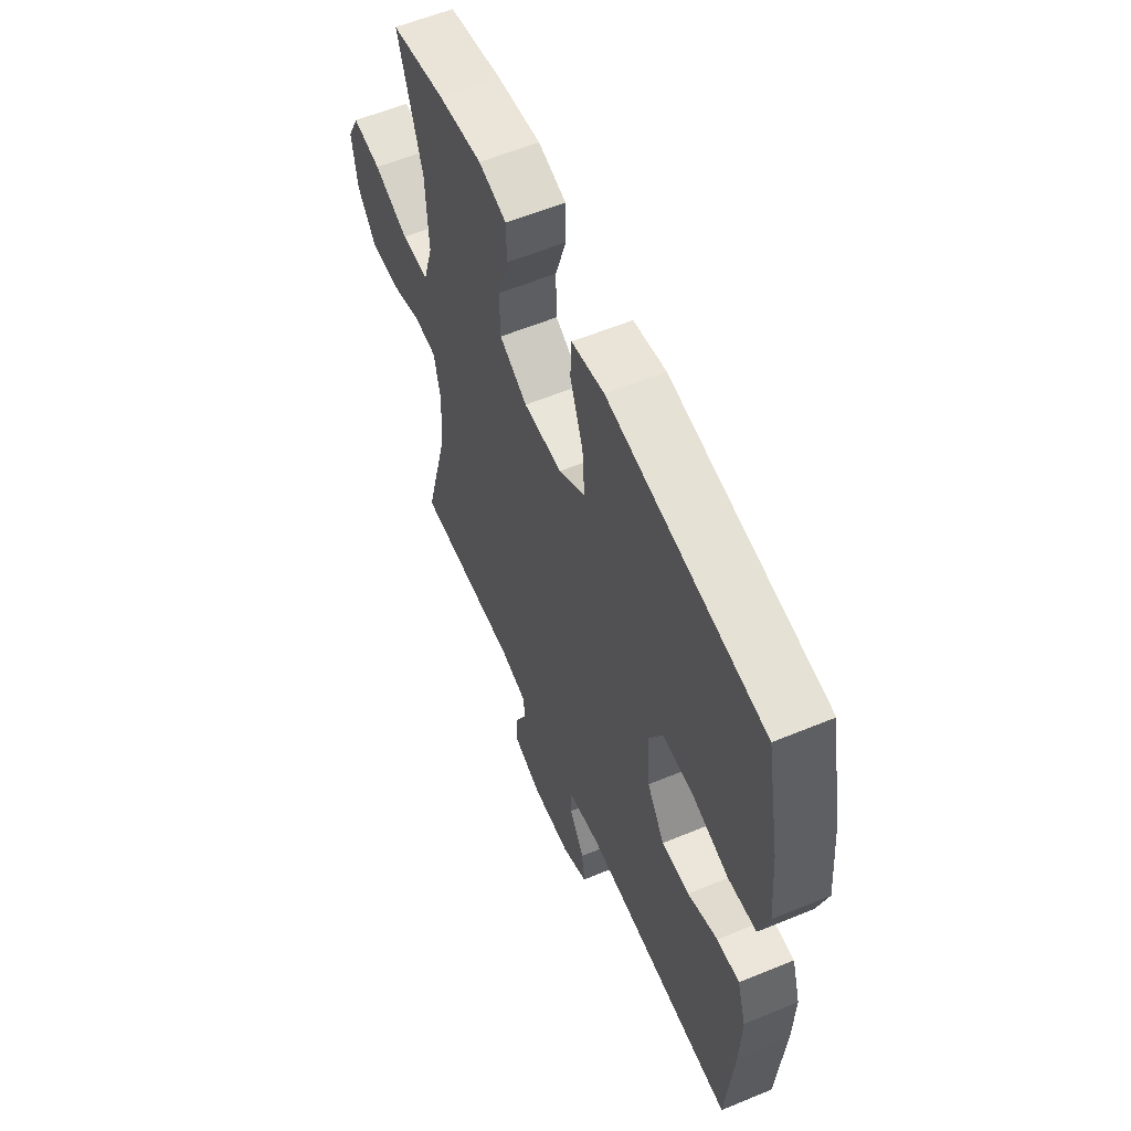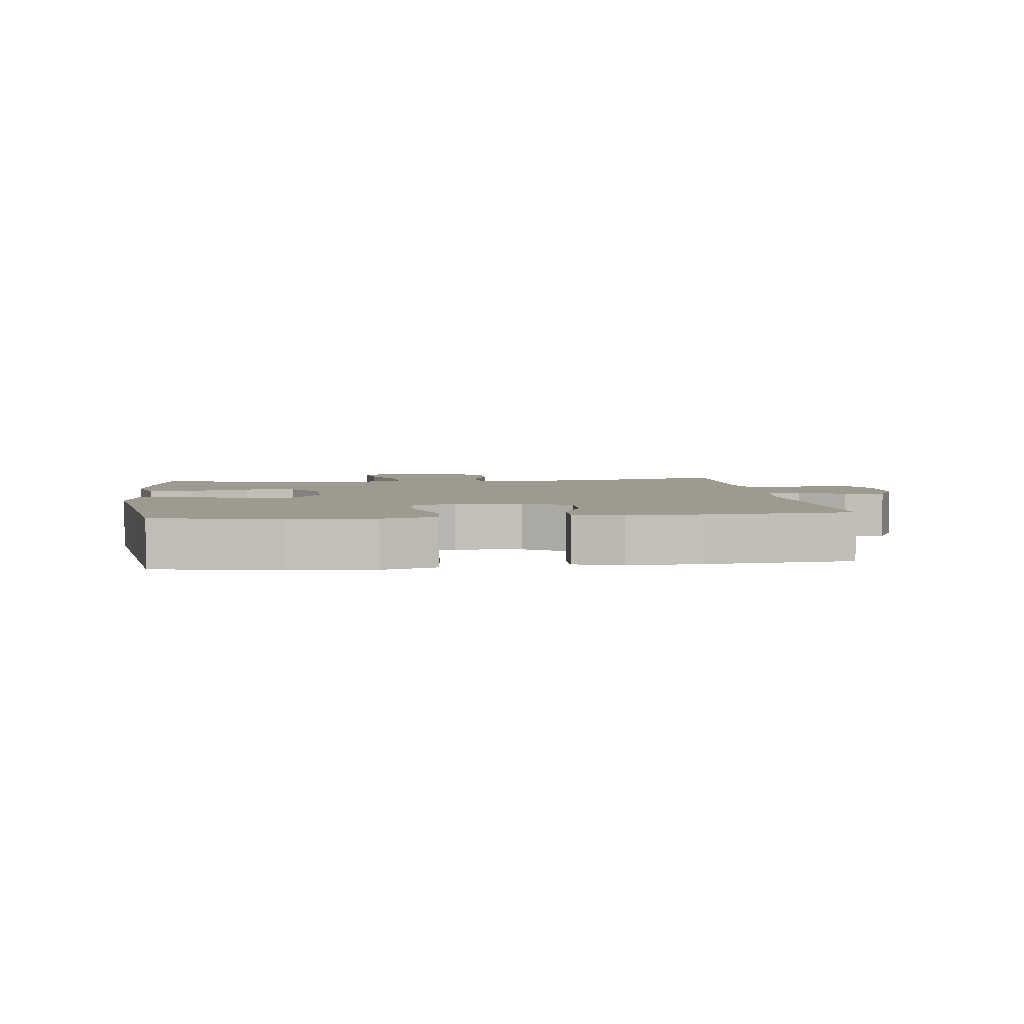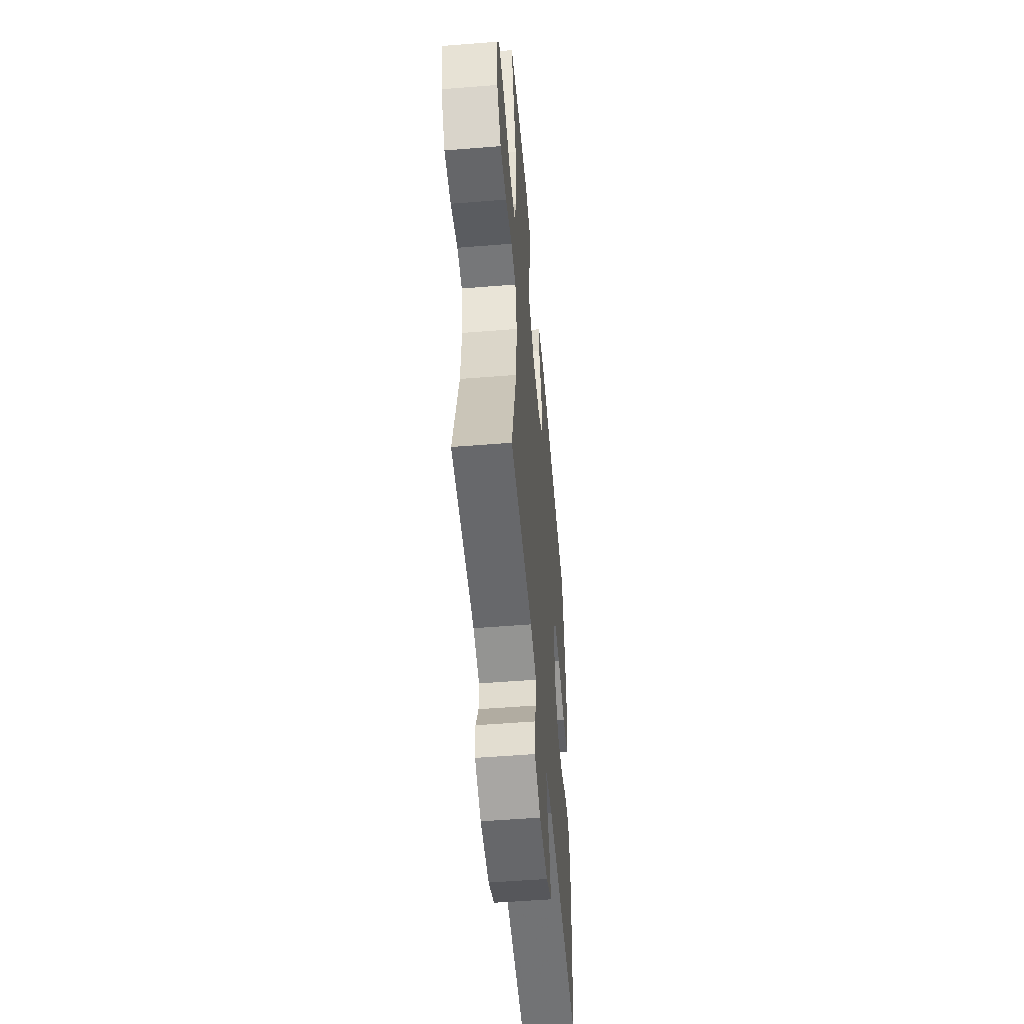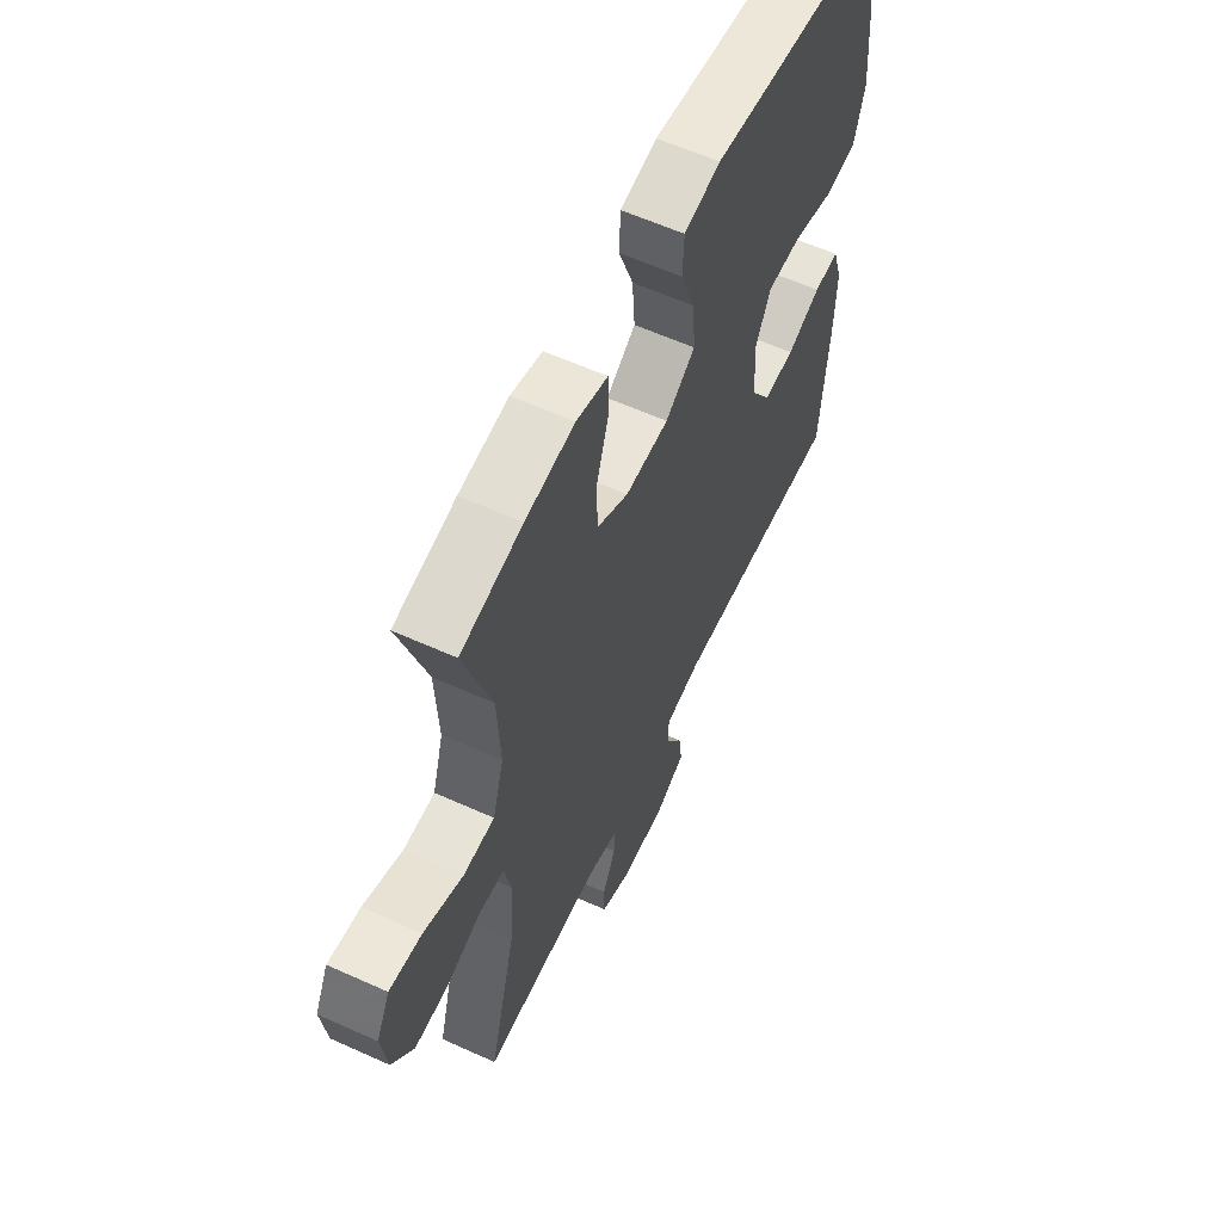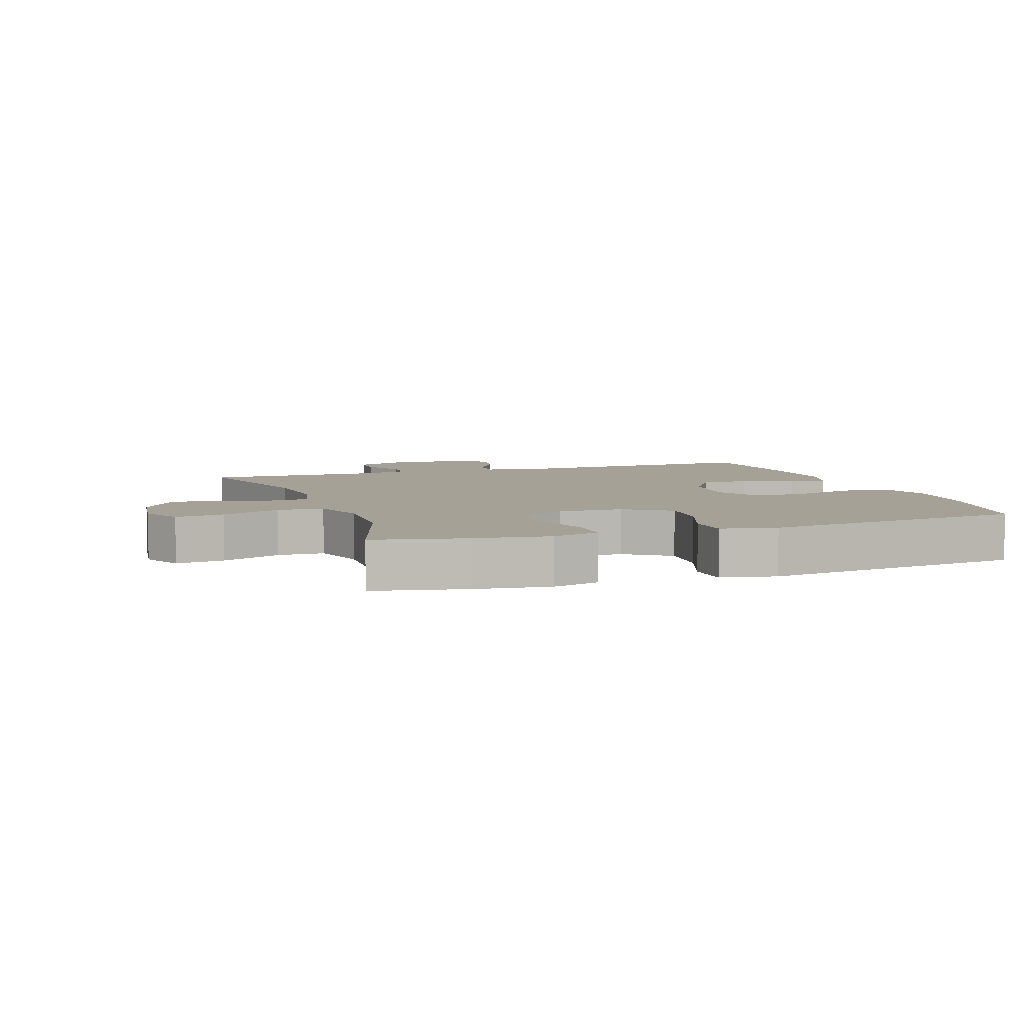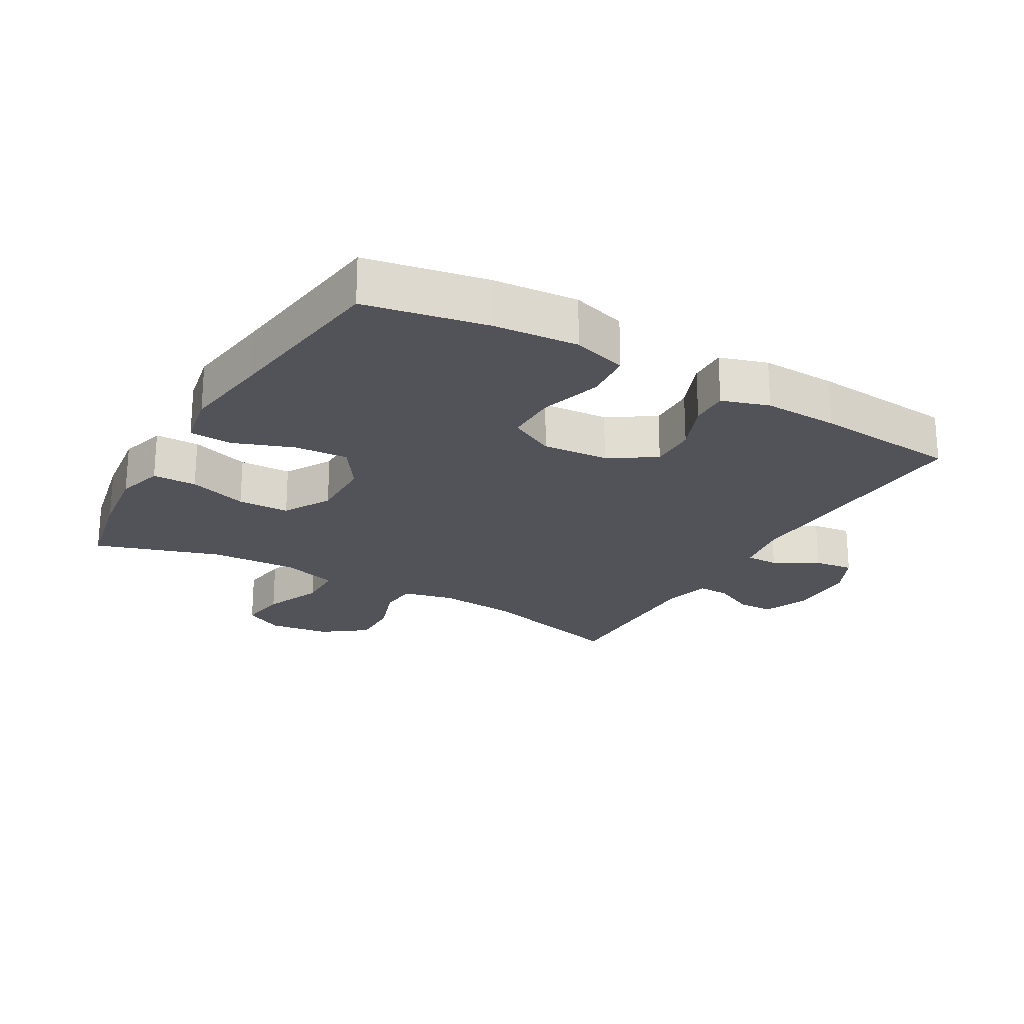
<metadata>
{"format":"obj","ext":"obj","renderer":"f3d","projection":"perspective","resolution":1024,"background":"white","views":[{"elev":58.5,"azim":66.9,"up":"+Z"},{"elev":3.8,"azim":82.8,"up":"+Y"},{"elev":-53.3,"azim":-85.1,"up":"+Z"},{"elev":59.8,"azim":-65.1,"up":"+Z"},{"elev":6.1,"azim":-19.1,"up":"+Y"},{"elev":-22.6,"azim":59.9,"up":"+Y"}]}
</metadata>
<code>
v 0.5 0.07 0.5
v 0.536 0.07 0.313
v 0.547 0.07 0.183
v 0.522 0.07 0.099
v 0.448 0.07 0.092
v 0.352 0.07 0.12
v 0.272 0.07 0.12
v 0.235 0.07 0.049
v 0.243 0.07 -0.053
v 0.289 0.07 -0.124
v 0.362 0.07 -0.122
v 0.441 0.07 -0.09
v 0.5 0.07 -0.088
v 0.523 0.07 -0.161
v 0.519 0.07 -0.277
v 0.5 0.07 -0.5
v 0.099 0.07 -0.483
v 0.013 0.07 -0.498
v 0.013 0.07 -0.549
v 0.052 0.07 -0.616
v 0.06 0.07 -0.677
v -0.008 0.07 -0.71
v -0.111 0.07 -0.712
v -0.185 0.07 -0.683
v -0.186 0.07 -0.627
v -0.155 0.07 -0.563
v -0.154 0.07 -0.514
v -0.227 0.07 -0.496
v -0.5 0.07 -0.5
v -0.437 0.07 -0.265
v -0.427 0.07 -0.144
v -0.445 0.07 -0.065
v -0.504 0.07 -0.061
v -0.585 0.07 -0.089
v -0.662 0.07 -0.091
v -0.712 0.07 -0.024
v -0.725 0.07 0.07
v -0.694 0.07 0.131
v -0.619 0.07 0.121
v -0.528 0.07 0.084
v -0.456 0.07 0.086
v -0.43 0.07 0.172
v -0.437 0.07 0.307
v -0.5 0.07 0.5
v -0.358 0.07 0.53
v -0.244 0.07 0.545
v -0.171 0.07 0.525
v -0.17 0.07 0.457
v -0.199 0.07 0.366
v -0.197 0.07 0.286
v -0.124 0.07 0.245
v -0.023 0.07 0.247
v 0.046 0.07 0.294
v 0.04 0.07 0.377
v 0.006 0.07 0.469
v 0.009 0.07 0.536
v 0.094 0.07 0.553
v 0.227 0.07 0.535
v 0.5 0 0.5
v 0.536 0 0.313
v 0.547 0 0.183
v 0.522 0 0.099
v 0.448 0 0.092
v 0.352 0 0.12
v 0.272 0 0.12
v 0.235 0 0.049
v 0.243 0 -0.053
v 0.289 0 -0.124
v 0.362 0 -0.122
v 0.441 0 -0.09
v 0.5 0 -0.088
v 0.523 0 -0.161
v 0.519 0 -0.277
v 0.5 0 -0.5
v 0.099 0 -0.483
v 0.013 0 -0.498
v 0.013 0 -0.549
v 0.052 0 -0.616
v 0.06 0 -0.677
v -0.008 0 -0.71
v -0.111 0 -0.712
v -0.185 0 -0.683
v -0.186 0 -0.627
v -0.155 0 -0.563
v -0.154 0 -0.514
v -0.227 0 -0.496
v -0.5 0 -0.5
v -0.437 0 -0.265
v -0.427 0 -0.144
v -0.445 0 -0.065
v -0.504 0 -0.061
v -0.585 0 -0.089
v -0.662 0 -0.091
v -0.712 0 -0.024
v -0.725 0 0.07
v -0.694 0 0.131
v -0.619 0 0.121
v -0.528 0 0.084
v -0.456 0 0.086
v -0.43 0 0.172
v -0.437 0 0.307
v -0.5 0 0.5
v -0.358 0 0.53
v -0.244 0 0.545
v -0.171 0 0.525
v -0.17 0 0.457
v -0.199 0 0.366
v -0.197 0 0.286
v -0.124 0 0.245
v -0.023 0 0.247
v 0.046 0 0.294
v 0.04 0 0.377
v 0.006 0 0.469
v 0.009 0 0.536
v 0.094 0 0.553
v 0.227 0 0.535
f 55 56 57 58
f 54 55 58 1
f 53 54 1 2
f 52 53 2 3
f 51 52 3 4
f 46 47 48 49
f 46 49 50
f 43 44 45 46
f 42 43 46 50
f 41 42 50 51
f 37 38 39 40
f 37 40 41
f 36 37 41
f 33 34 35 36
f 32 33 36 41
f 31 32 41 51
f 28 29 30
f 27 28 30 31
f 23 24 25 26
f 23 26 27
f 22 23 27
f 19 20 21 22
f 18 19 22 27
f 17 18 27 31
f 11 12 13 14
f 10 11 14 15
f 4 5 6
f 51 4 6
f 51 6 7
f 31 51 7 8
f 17 31 8 9
f 10 15 16 17
f 9 10 17
f 116 115 114 113
f 59 116 113 112
f 60 59 112 111
f 61 60 111 110
f 62 61 110 109
f 107 106 105 104
f 108 107 104
f 104 103 102 101
f 108 104 101 100
f 109 108 100 99
f 98 97 96 95
f 99 98 95
f 99 95 94
f 94 93 92 91
f 99 94 91 90
f 109 99 90 89
f 88 87 86
f 89 88 86 85
f 84 83 82 81
f 85 84 81
f 85 81 80
f 80 79 78 77
f 85 80 77 76
f 89 85 76 75
f 72 71 70 69
f 73 72 69 68
f 64 63 62
f 64 62 109
f 65 64 109
f 66 65 109 89
f 67 66 89 75
f 75 74 73 68
f 75 68 67
f 1 59 60 2
f 2 60 61 3
f 3 61 62 4
f 4 62 63 5
f 5 63 64 6
f 6 64 65 7
f 7 65 66 8
f 8 66 67 9
f 9 67 68 10
f 10 68 69 11
f 11 69 70 12
f 12 70 71 13
f 13 71 72 14
f 14 72 73 15
f 15 73 74 16
f 16 74 75 17
f 17 75 76 18
f 18 76 77 19
f 19 77 78 20
f 20 78 79 21
f 21 79 80 22
f 22 80 81 23
f 23 81 82 24
f 24 82 83 25
f 25 83 84 26
f 26 84 85 27
f 27 85 86 28
f 28 86 87 29
f 29 87 88 30
f 30 88 89 31
f 31 89 90 32
f 32 90 91 33
f 33 91 92 34
f 34 92 93 35
f 35 93 94 36
f 36 94 95 37
f 37 95 96 38
f 38 96 97 39
f 39 97 98 40
f 40 98 99 41
f 41 99 100 42
f 42 100 101 43
f 43 101 102 44
f 44 102 103 45
f 45 103 104 46
f 46 104 105 47
f 47 105 106 48
f 48 106 107 49
f 49 107 108 50
f 50 108 109 51
f 51 109 110 52
f 52 110 111 53
f 53 111 112 54
f 54 112 113 55
f 55 113 114 56
f 56 114 115 57
f 57 115 116 58
f 58 116 59 1

</code>
